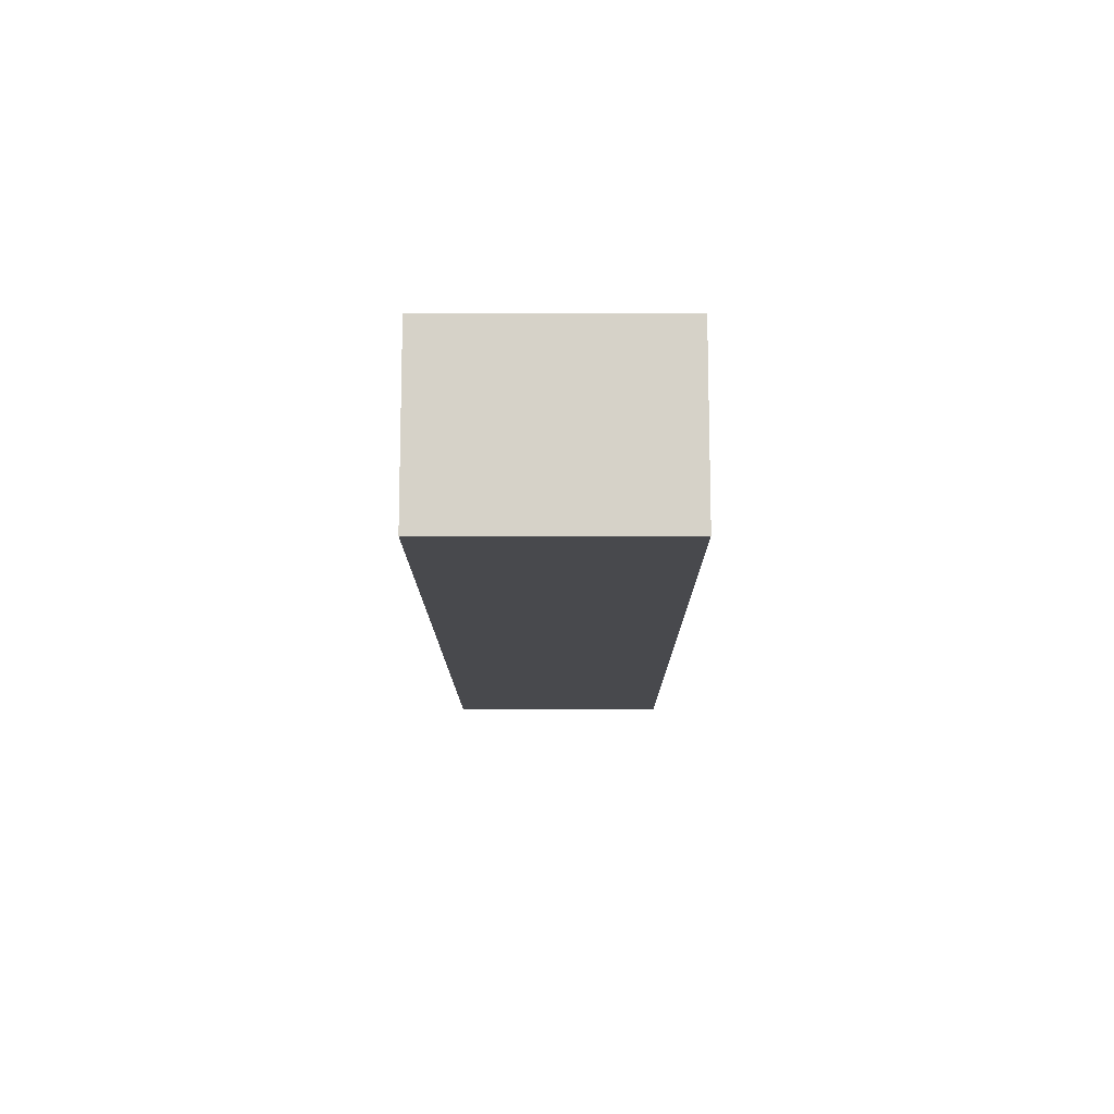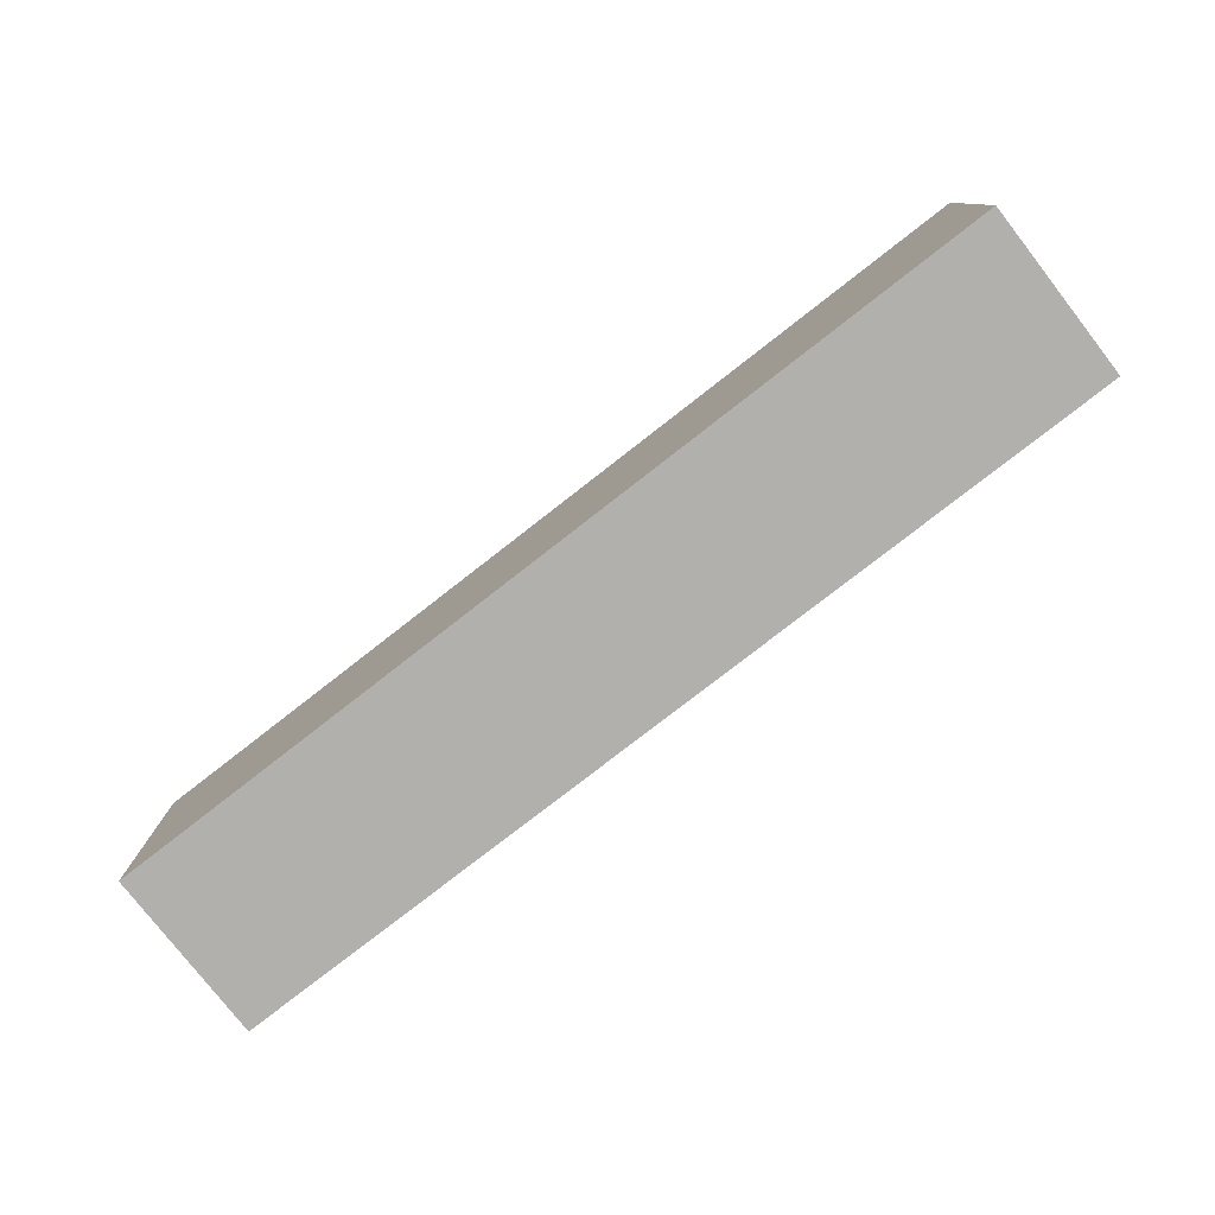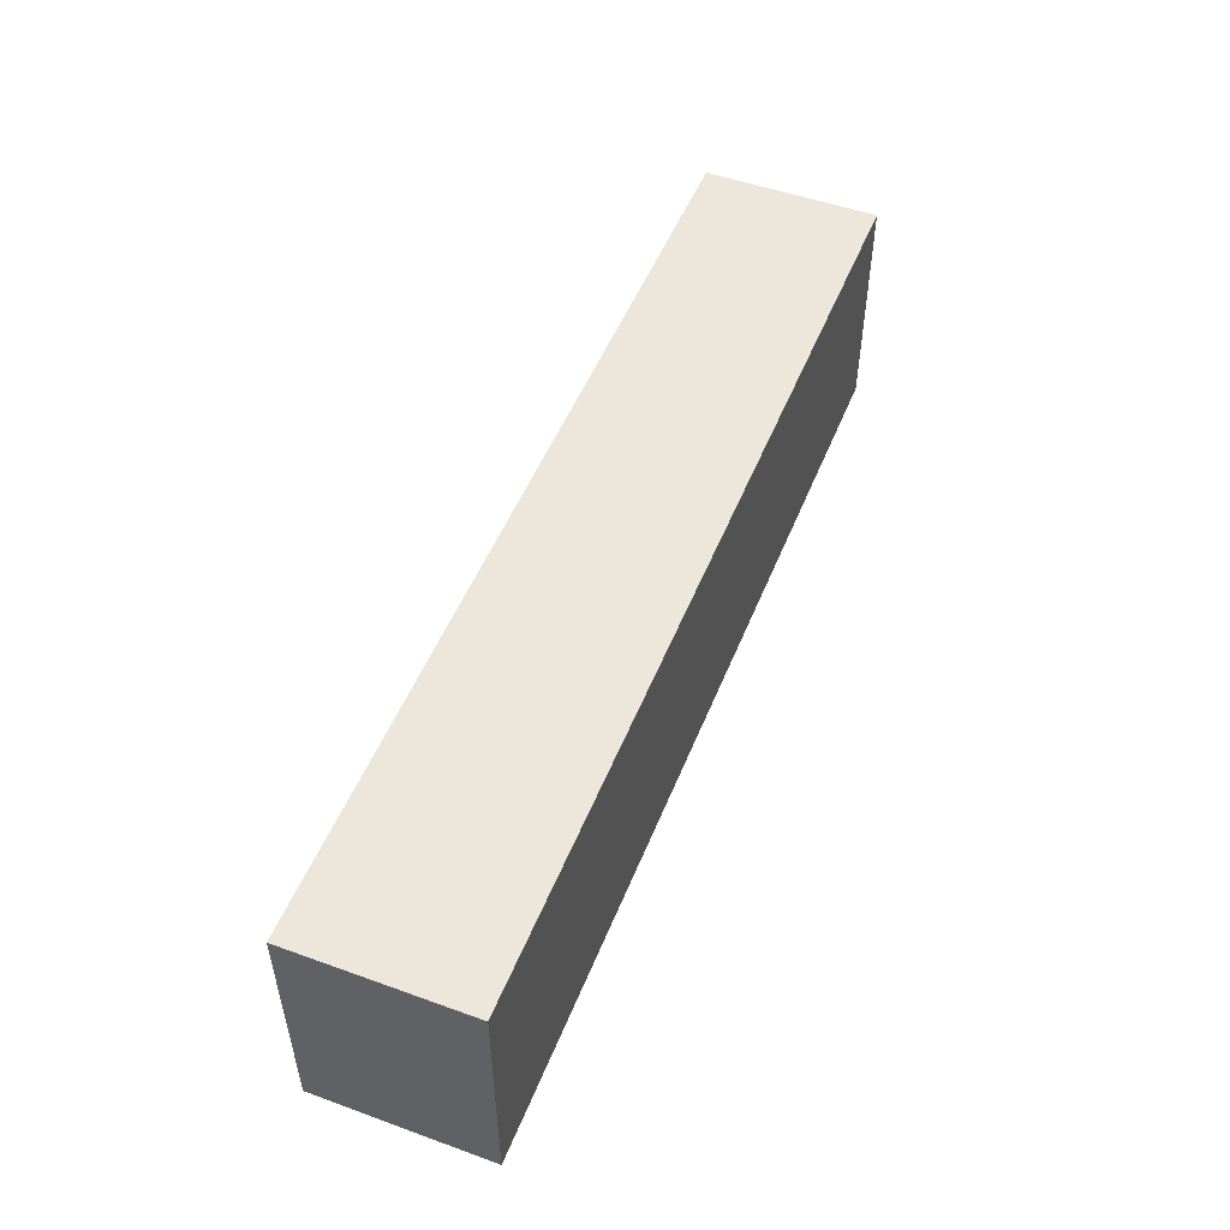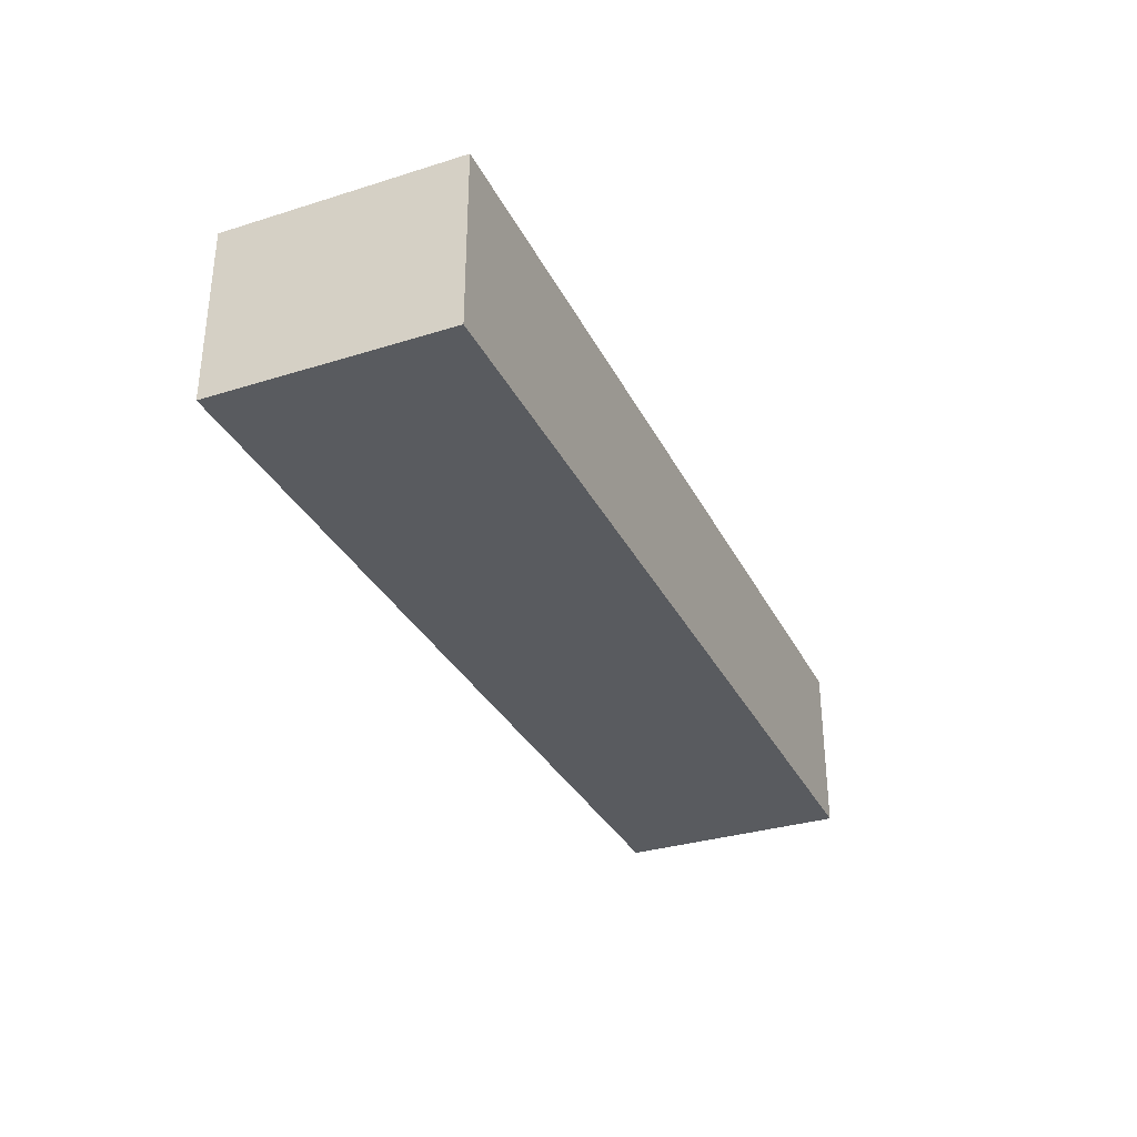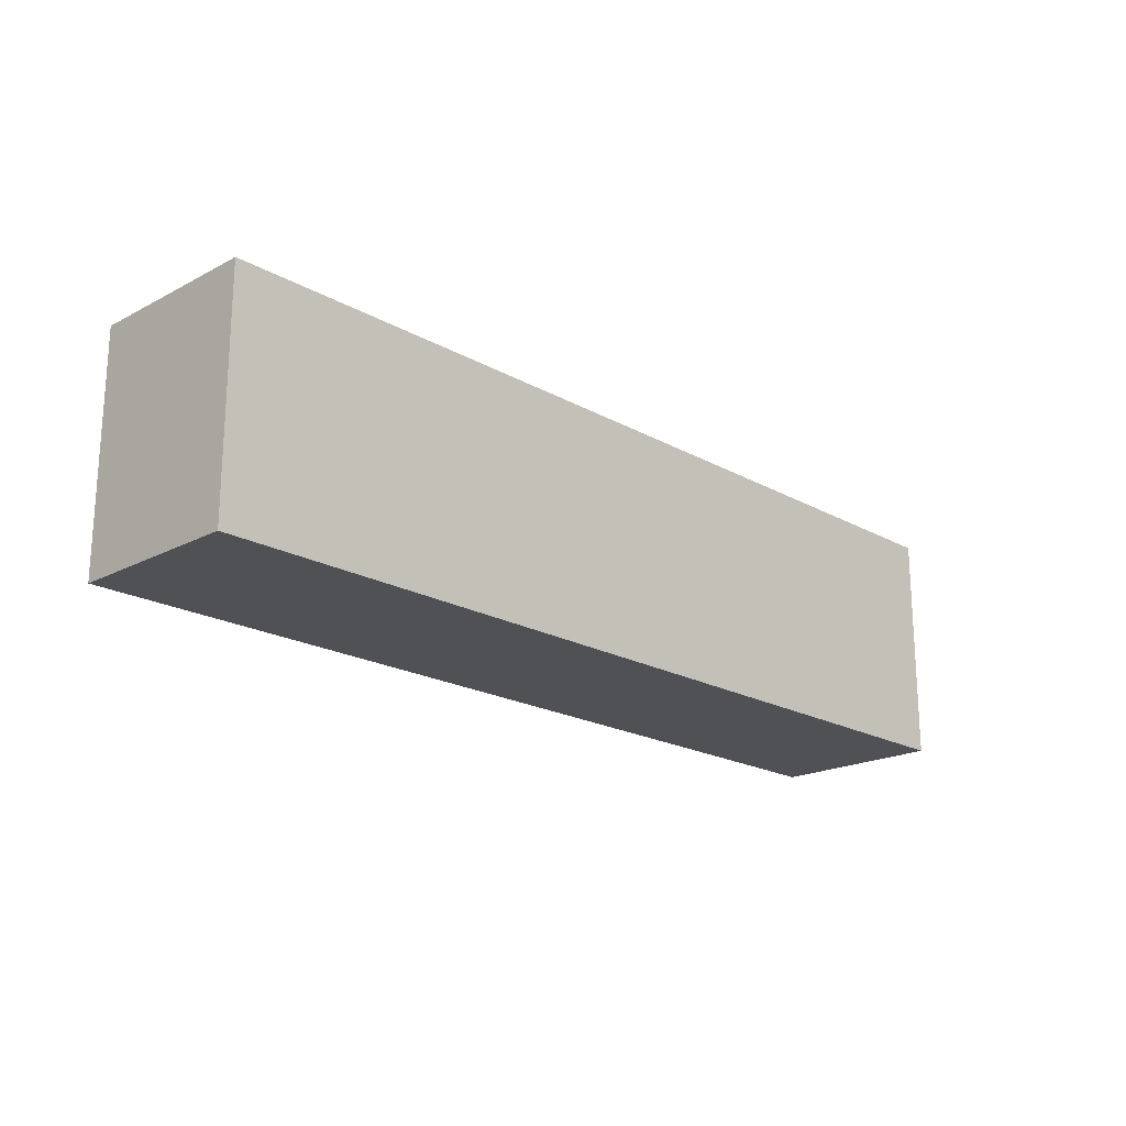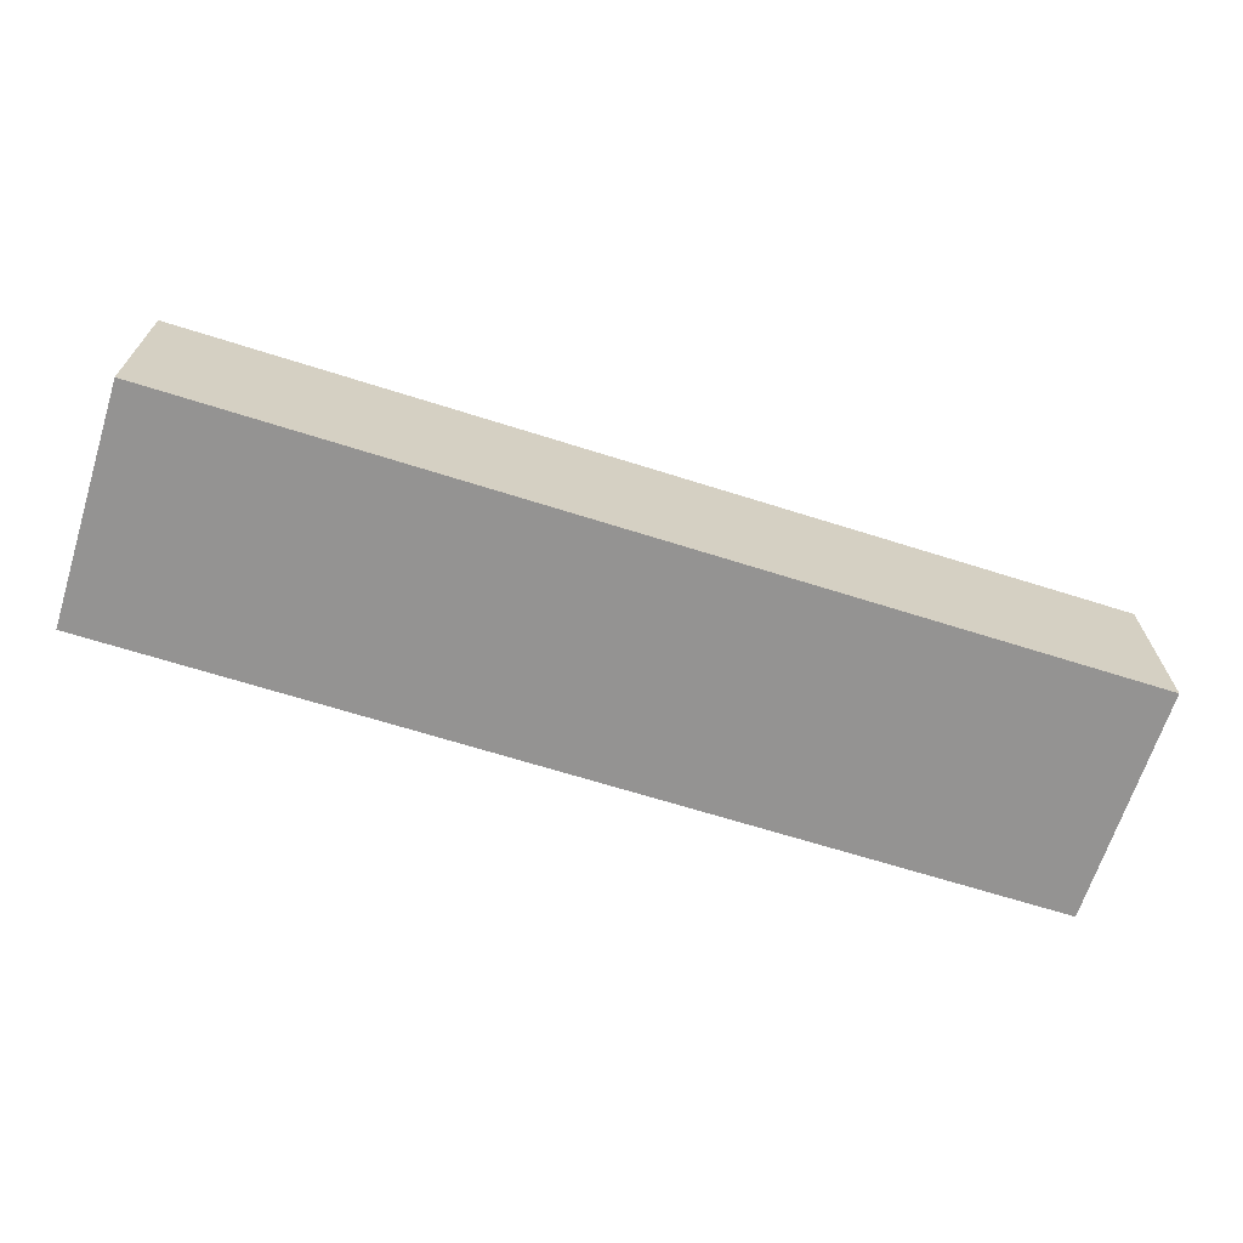
<metadata>
{"format":"obj","ext":"obj","renderer":"f3d","projection":"perspective","resolution":1024,"background":"white","views":[{"elev":-12.5,"azim":90.2,"up":"+Y"},{"elev":-78.6,"azim":-142.1,"up":"+Z"},{"elev":50.7,"azim":111.5,"up":"+Z"},{"elev":-32.6,"azim":-66.6,"up":"+Y"},{"elev":-19.8,"azim":-46.0,"up":"+Z"},{"elev":-66.8,"azim":162.4,"up":"+Y"}]}
</metadata>
<code>
o Cube
v -4 -0.75 -1
v -4 -0.75 1
v -4 0.75 -1
v -4 0.75 1
v 4 -0.75 -1
v 4 -0.75 1
v 4 0.75 -1
v 4 0.75 1
f 1 2 4 3
f 3 4 8 7
f 7 8 6 5
f 5 6 2 1
f 3 7 5 1
f 8 4 2 6

</code>
